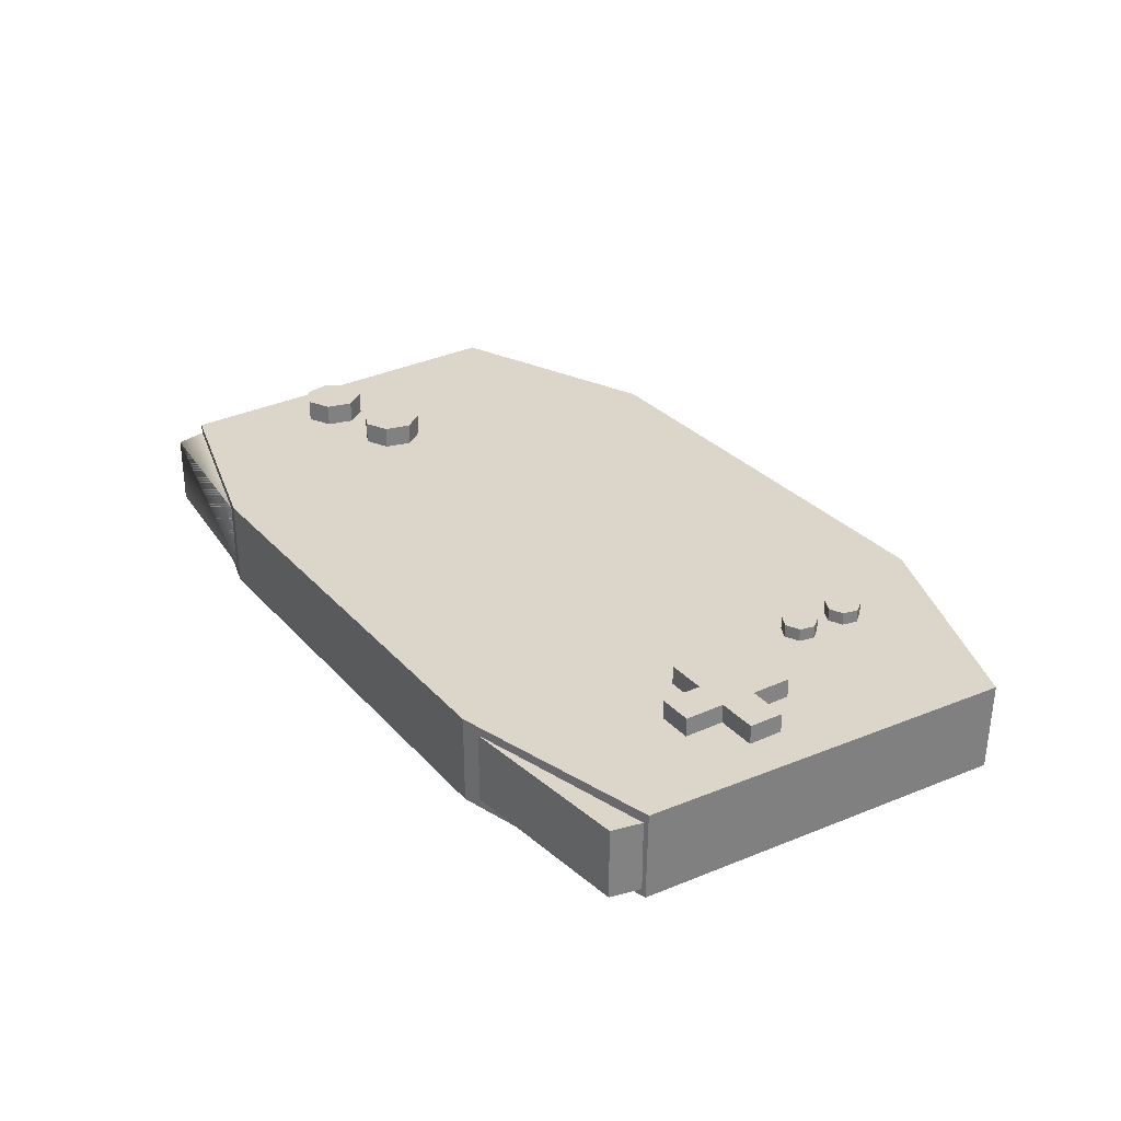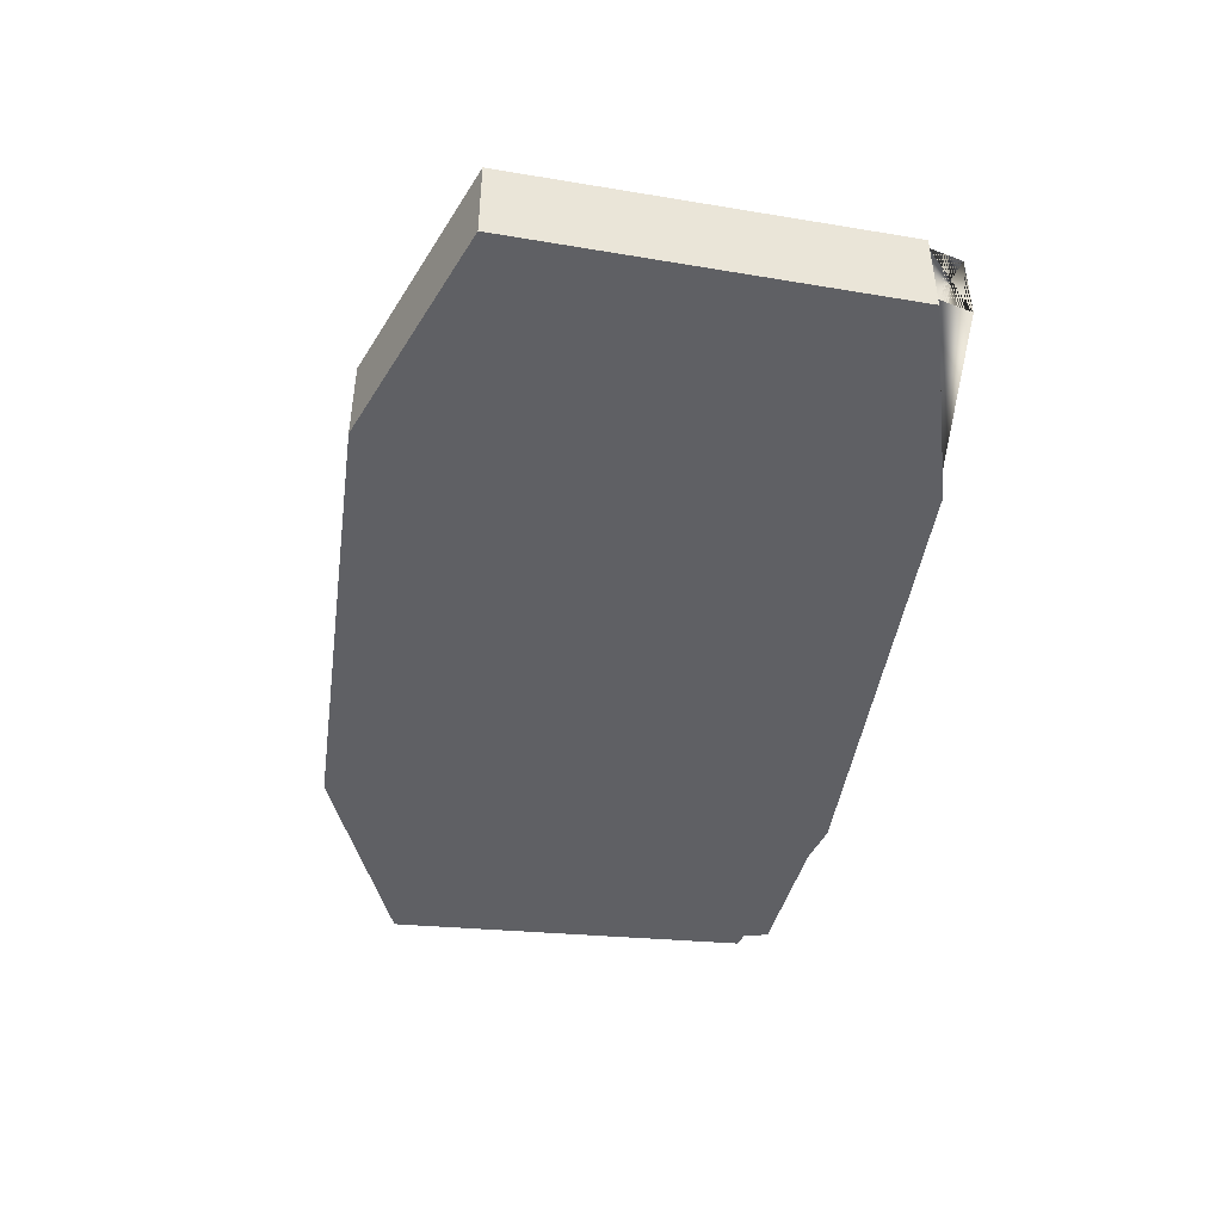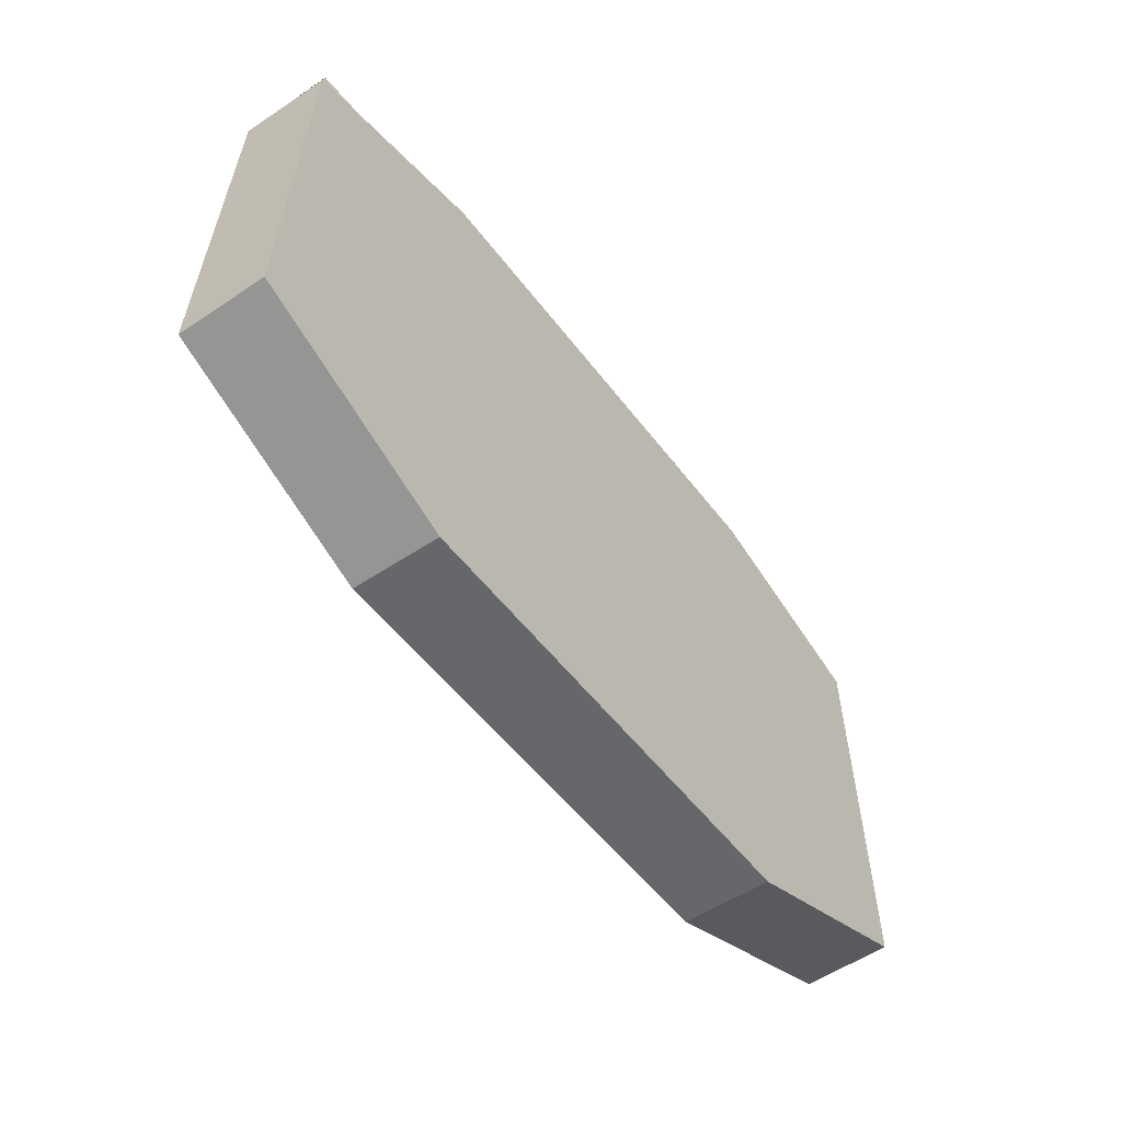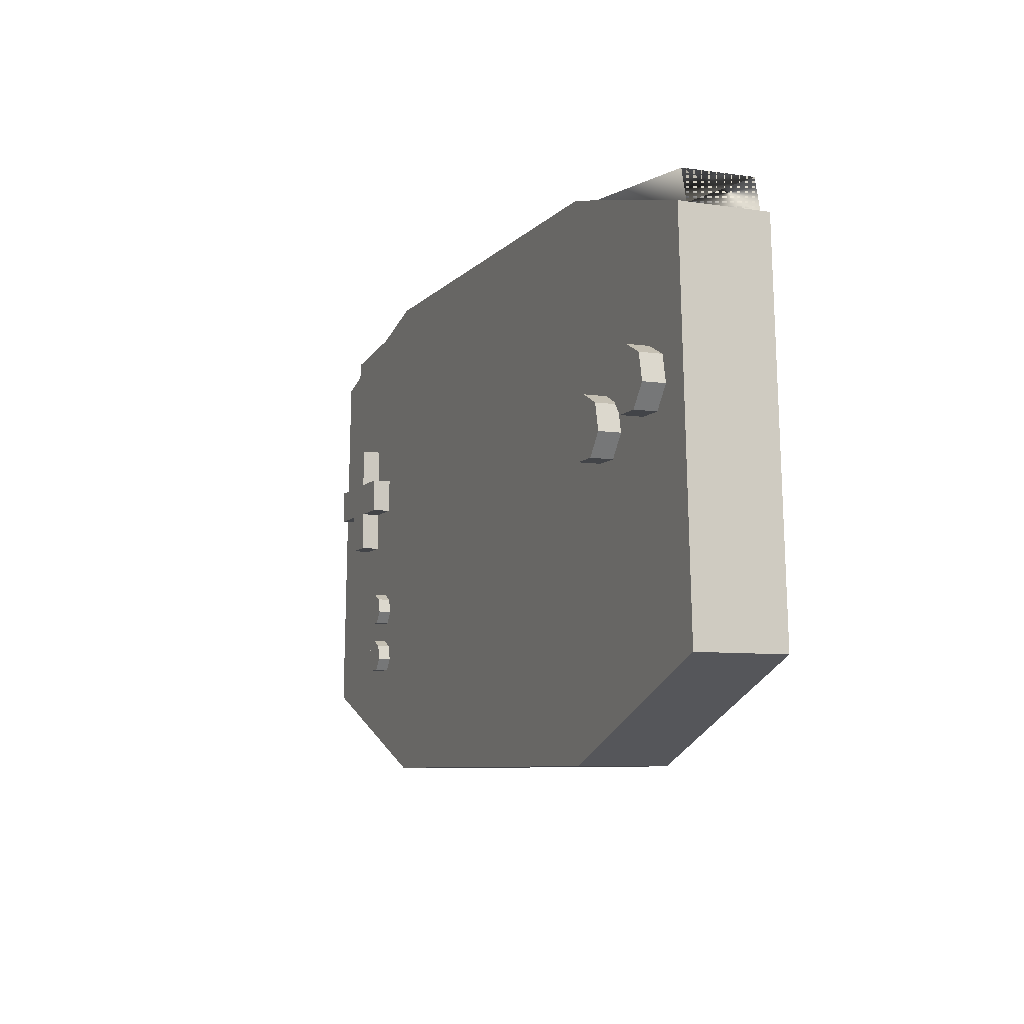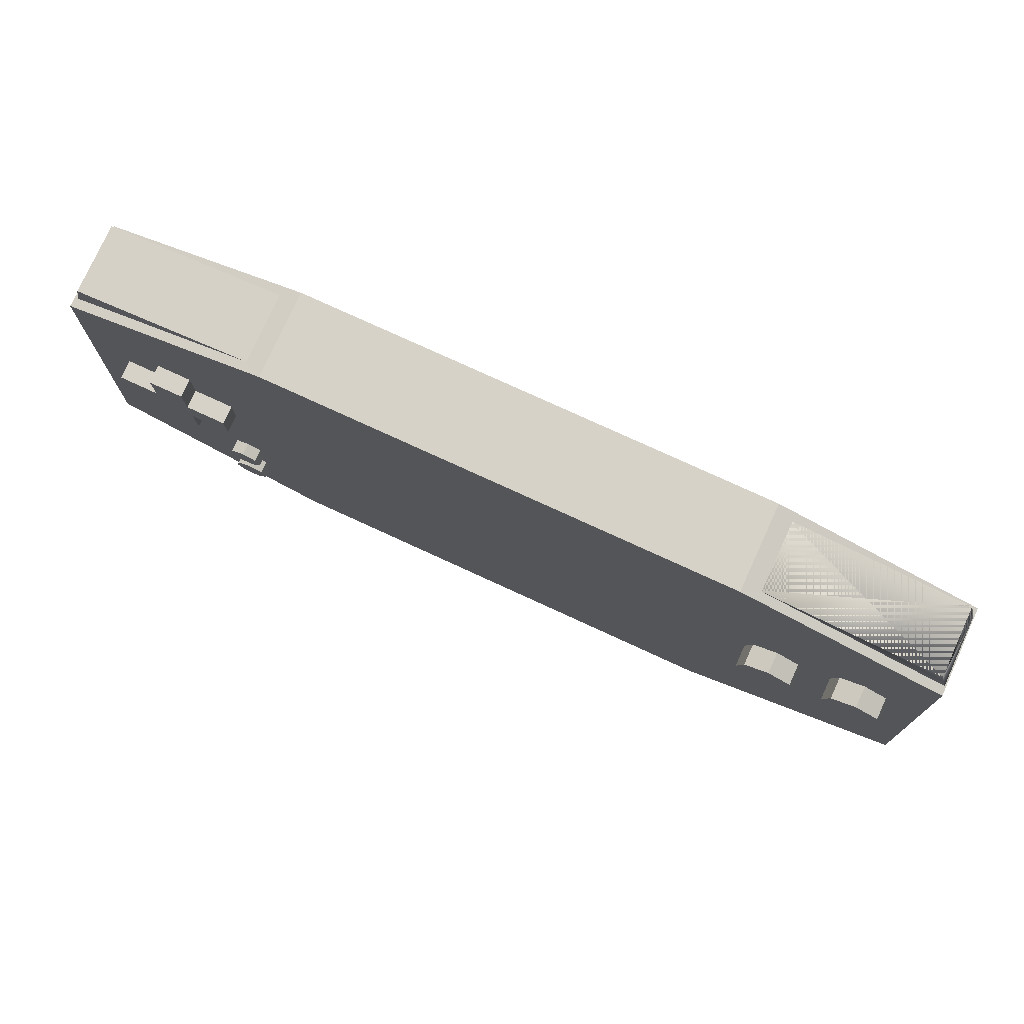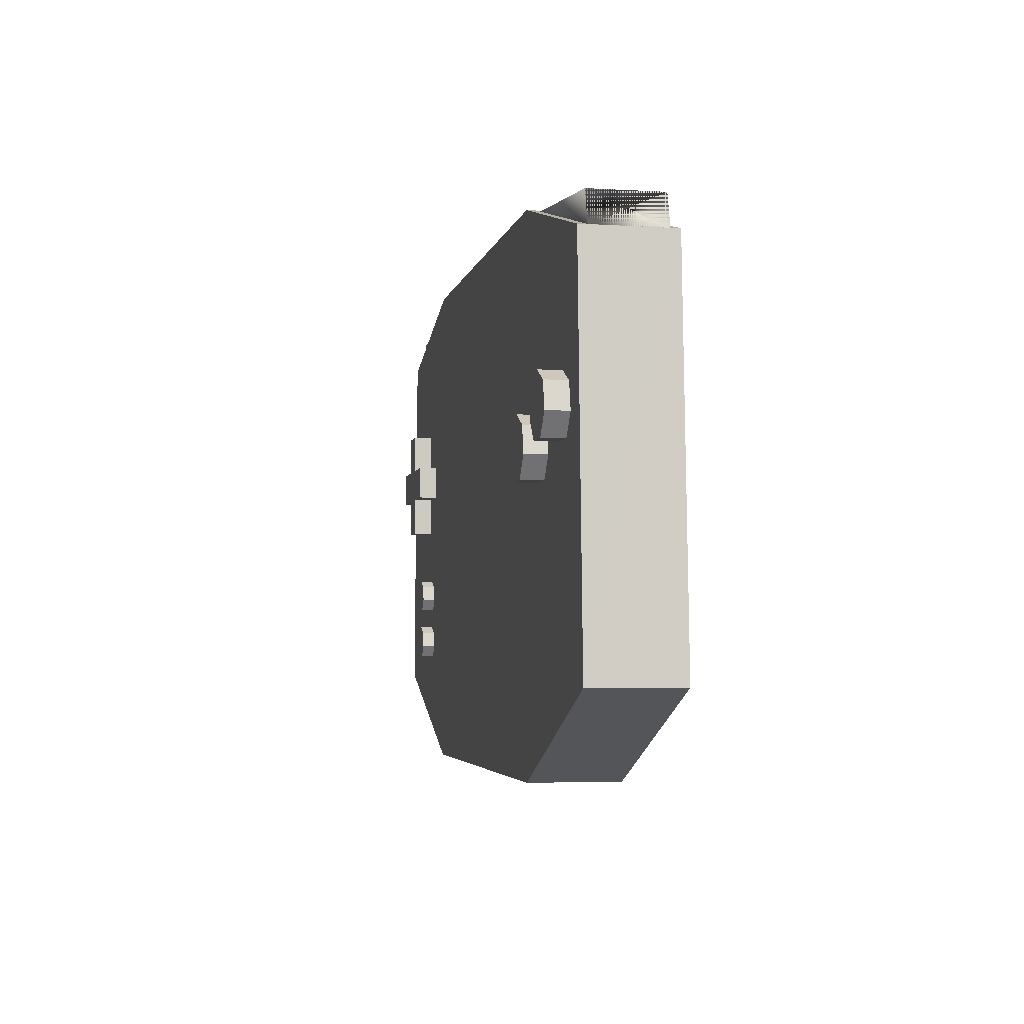
<metadata>
{"format":"obj","ext":"obj","renderer":"f3d","projection":"perspective","resolution":1024,"background":"white","views":[{"elev":29.8,"azim":-123.4,"up":"+Z"},{"elev":-44.5,"azim":81.8,"up":"+Z"},{"elev":-52.4,"azim":125.9,"up":"+Y"},{"elev":-7.7,"azim":67.7,"up":"+Y"},{"elev":77.8,"azim":24.6,"up":"+Y"},{"elev":-4.0,"azim":78.9,"up":"+Y"}]}
</metadata>
<code>
o GBA_Cube
v 2.194 1 0.1777
v 2.284 -0.8643 0.1777
v 2.191 0.9993 -0.2579
v 2.285 -0.8643 -0.2579
v -2.194 1 0.1777
v -2.284 -0.8643 0.1777
v -2.185 1 -0.2579
v -2.275 -0.8643 -0.2579
v 1.175 -1.303 0.1777
v -1.175 -1.294 0.1777
v 1.175 1.278 -0.2579
v -1.175 1.278 -0.2579
v -1.175 -1.294 -0.2579
v 1.175 -1.303 -0.2579
v -1.175 1.278 0.1777
v 1.175 1.278 0.1777
v 1.125 0.9877 0.1777
v -1.125 0.9877 0.1777
v 1.175 -0.8396 0.1777
v -1.175 -0.8396 0.1777
v 0 1.021 0.1777
v 0 -0.9963 0.1777
v 0 0.8333 0.1777
v 0 -0.5282 0.1777
v 1.005 0.8333 0.1777
v 1.005 -0.5282 0.1777
v -0.9945 0.8333 0.1777
v -1.021 -0.5282 0.1777
v 2.188 0.9972 -0.214
v 2.142 1.159 -0.214
v 2.188 0.9972 0.1324
v 2.142 1.159 0.1324
v 1.247 1.256 -0.214
v 1.247 1.256 0.1324
v -2.174 1.011 -0.214
v -2.142 1.159 -0.214
v -2.174 1.011 0.1324
v -2.142 1.159 0.1324
v -1.247 1.255 -0.214
v -1.247 1.255 0.1324
v 1.488 0.3065 0.1754
v 1.488 0.3065 0.2861
v 1.608 0.2488 0.1754
v 1.608 0.2488 0.2861
v 1.637 0.1192 0.1754
v 1.637 0.1192 0.2861
v 1.554 0.01534 0.1754
v 1.554 0.01534 0.2861
v 1.422 0.01534 0.1754
v 1.422 0.01534 0.2861
v 1.339 0.1192 0.1754
v 1.339 0.1192 0.2861
v 1.368 0.2488 0.1754
v 1.368 0.2488 0.2861
v 1.922 0.4428 0.1764
v 1.922 0.4428 0.2871
v 2.042 0.3851 0.1764
v 2.042 0.3851 0.2871
v 2.071 0.2556 0.1764
v 2.071 0.2556 0.2871
v 1.989 0.1517 0.1764
v 1.989 0.1517 0.2871
v 1.856 0.1517 0.1764
v 1.856 0.1517 0.2871
v 1.773 0.2556 0.1764
v 1.773 0.2556 0.2871
v 1.802 0.3851 0.1764
v 1.802 0.3851 0.2871
v -1.653 -0.02984 0.2703
v -1.653 0.5361 0.2703
v -1.653 -0.02984 0.1598
v -1.653 0.5361 0.1598
v -1.824 -0.02984 0.2703
v -1.824 0.5361 0.2703
v -1.824 -0.02984 0.1598
v -1.824 0.5361 0.1598
v -1.455 0.3385 0.2703
v -2.021 0.3385 0.2703
v -1.455 0.3385 0.1598
v -2.021 0.3385 0.1598
v -1.455 0.1678 0.2703
v -2.021 0.1678 0.2703
v -1.455 0.1678 0.1598
v -2.021 0.1678 0.1598
v -1.653 0.3385 0.2703
v -1.653 0.3385 0.1598
v -1.824 0.1678 0.1598
v -1.824 0.1678 0.2703
v -1.824 0.3385 0.2703
v -1.824 0.1678 0.2703
v -1.824 -0.02984 0.2703
v -1.824 -0.02984 0.1598
v -1.824 0.1678 0.1598
v -1.824 0.5361 0.1598
v -1.824 0.5361 0.2703
v -1.824 0.3385 0.2703
v -2.021 0.3385 0.2703
v -2.021 0.3385 0.1598
v -1.653 0.3385 0.1598
v -1.653 0.3385 0.2703
v -1.455 0.3385 0.1598
v -1.455 0.3385 0.2703
v -1.447 -0.318 0.1995
v -1.447 -0.318 0.2619
v -1.379 -0.3505 0.1995
v -1.379 -0.3505 0.2619
v -1.363 -0.4236 0.1995
v -1.363 -0.4236 0.2619
v -1.41 -0.4823 0.1995
v -1.41 -0.4823 0.2619
v -1.485 -0.4823 0.1995
v -1.485 -0.4823 0.2619
v -1.531 -0.4236 0.1995
v -1.531 -0.4236 0.2619
v -1.515 -0.3505 0.1995
v -1.515 -0.3505 0.2619
v -1.447 -0.5817 0.1995
v -1.447 -0.5817 0.2619
v -1.379 -0.6142 0.1995
v -1.379 -0.6142 0.2619
v -1.363 -0.6873 0.1995
v -1.363 -0.6873 0.2619
v -1.41 -0.746 0.1995
v -1.41 -0.746 0.2619
v -1.485 -0.746 0.1995
v -1.485 -0.746 0.2619
v -1.531 -0.6873 0.1995
v -1.531 -0.6873 0.2619
v -1.515 -0.6142 0.1995
v -1.515 -0.6142 0.2619
g GBA_Cube_Material
f 1 19 2
f 5 20 18
f 22 9 19
f 21 16 15
f 2 19 9
f 19 1 17
f 17 1 16
f 10 20 6
f 6 20 5
f 5 18 15
f 9 22 10
f 10 22 20
f 16 21 17
f 21 15 18
g GBA_Cube_Material.006
f 23 24 26
f 24 23 27
f 23 26 25
f 24 27 28
g GBA_Cube_Material.003
f 26 17 25
f 28 18 20
f 19 26 22
f 22 26 24
f 23 25 21
f 21 25 17
f 19 17 26
f 18 27 21
f 21 27 23
f 24 20 22
f 18 28 27
f 28 20 24
g GBA_Cube_Material.001
f 15 12 7
f 8 6 5
f 2 9 14
f 2 4 3
f 10 6 8
f 9 10 13
f 16 1 3
f 15 16 11
f 15 7 5
f 8 5 7
f 2 14 4
f 2 3 1
f 10 8 13
f 9 13 14
f 16 3 11
f 15 11 12
g GBA_Cube_Material.007
f 12 13 8
f 4 14 11
f 11 14 13
f 12 8 7
f 4 11 3
f 11 13 12
g GBA_Cube_Material.005
f 31 32 34
f 37 40 38
f 48 52 46
f 44 42 46
f 52 46 54
f 52 48 46
f 50 48 52
f 46 42 54
f 62 66 60
f 58 56 60
f 66 60 68
f 66 62 60
f 64 62 66
f 60 56 68
f 74 89 85
f 69 85 89
f 82 88 89
f 77 89 88
f 110 114 108
f 106 104 108
f 114 108 116
f 114 110 108
f 112 110 114
f 108 104 116
f 124 128 122
f 120 118 122
f 128 122 130
f 128 124 122
f 126 124 128
f 122 118 130
f 46 54 44
f 44 54 42
f 54 46 52
f 52 48 50
f 60 66 58
f 58 68 56
f 66 68 58
f 66 62 64
f 74 85 70
f 69 89 73
f 82 89 78
f 77 88 81
f 108 116 106
f 106 116 104
f 116 108 114
f 114 110 112
f 122 130 120
f 120 130 118
f 130 122 128
f 128 124 126
g GBA_Cube_Material.014
f 32 30 29
f 33 34 32
f 30 34 33
f 32 29 31
f 30 32 34
f 33 32 30
g GBA_Cube_Material.016
f 31 29 30
f 33 30 29
f 31 30 32
g GBA_Cube_Material.015
f 36 35 37
f 36 38 37
f 38 40 39
f 36 37 38
f 40 36 39
f 36 37 35
f 38 36 40
f 38 39 36
g GBA_Cube_Material.017
f 39 35 36
g GBA_Cube_Material.010
f 42 41 43
f 43 45 46
f 45 47 48
f 48 47 49
f 50 49 51
f 52 51 53
f 54 53 41
f 56 55 57
f 57 59 60
f 60 59 61
f 62 61 63
f 64 63 65
f 66 65 67
f 68 67 55
f 42 43 44
f 43 46 44
f 45 48 46
f 48 49 50
f 50 51 52
f 52 53 54
f 54 41 42
f 56 57 58
f 57 60 58
f 60 61 62
f 62 63 64
f 64 65 66
f 66 67 68
f 68 55 56
g GBA_Cube_Material.011
f 75 71 69
f 76 74 70
f 83 79 77
f 80 84 82
f 72 70 85
f 69 71 86
f 91 90 93
f 94 96 95
f 99 96 100
f 99 100 102
f 84 87 88
f 81 88 87
f 75 69 73
f 76 70 72
f 83 77 81
f 80 82 78
f 72 85 86
f 69 86 85
f 91 93 92
f 96 93 90
f 93 96 94
f 96 98 97
f 98 96 99
f 99 102 101
f 84 88 82
f 81 87 83
g GBA_Cube_Material.013
f 104 103 105
f 106 105 107
f 108 107 109
f 110 109 111
f 112 111 113
f 114 113 115
f 116 115 103
f 104 105 106
f 106 107 108
f 108 109 110
f 110 111 112
f 112 113 114
f 114 115 116
f 116 103 104
g GBA_Cube_Material.012
f 118 117 119
f 120 119 121
f 122 121 123
f 124 123 125
f 126 125 127
f 128 127 129
f 130 129 117
f 118 119 120
f 120 121 122
f 122 123 124
f 124 125 126
f 126 127 128
f 128 129 130
f 130 117 118

</code>
